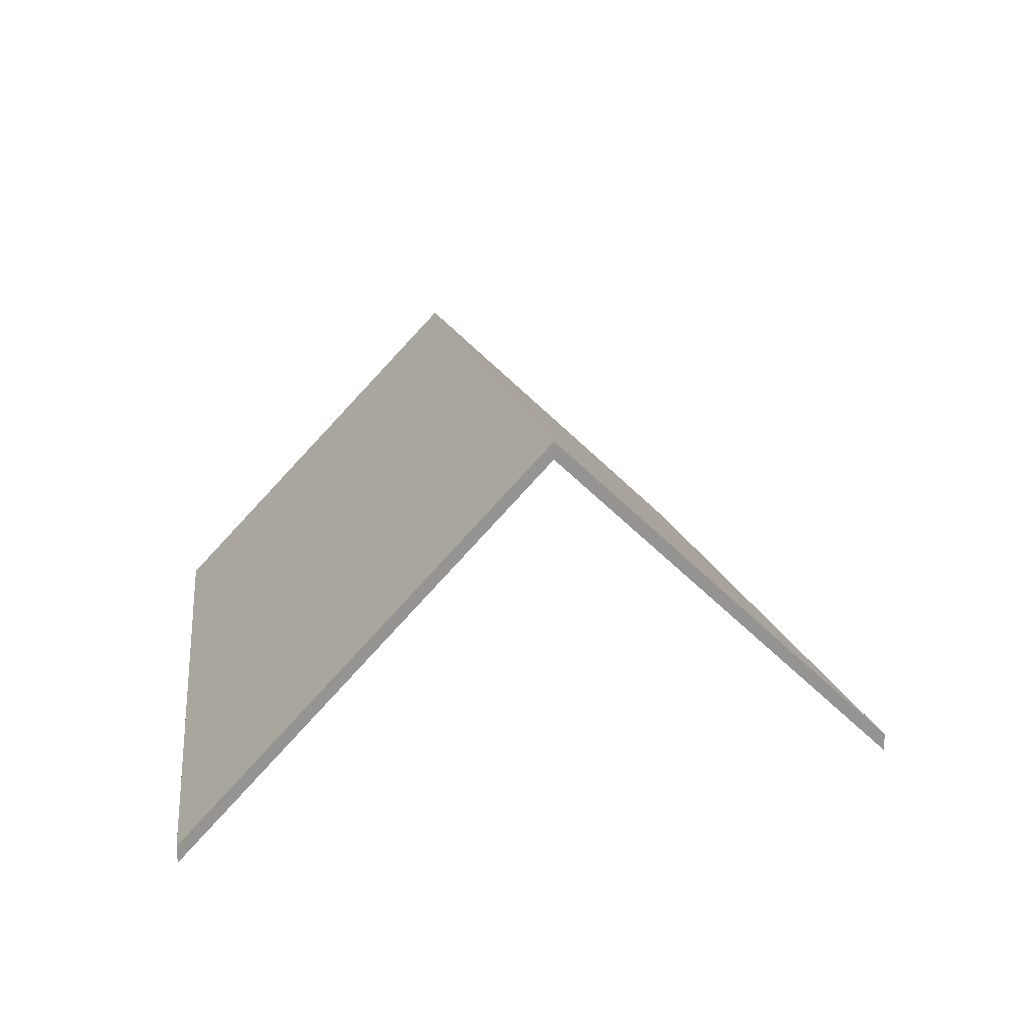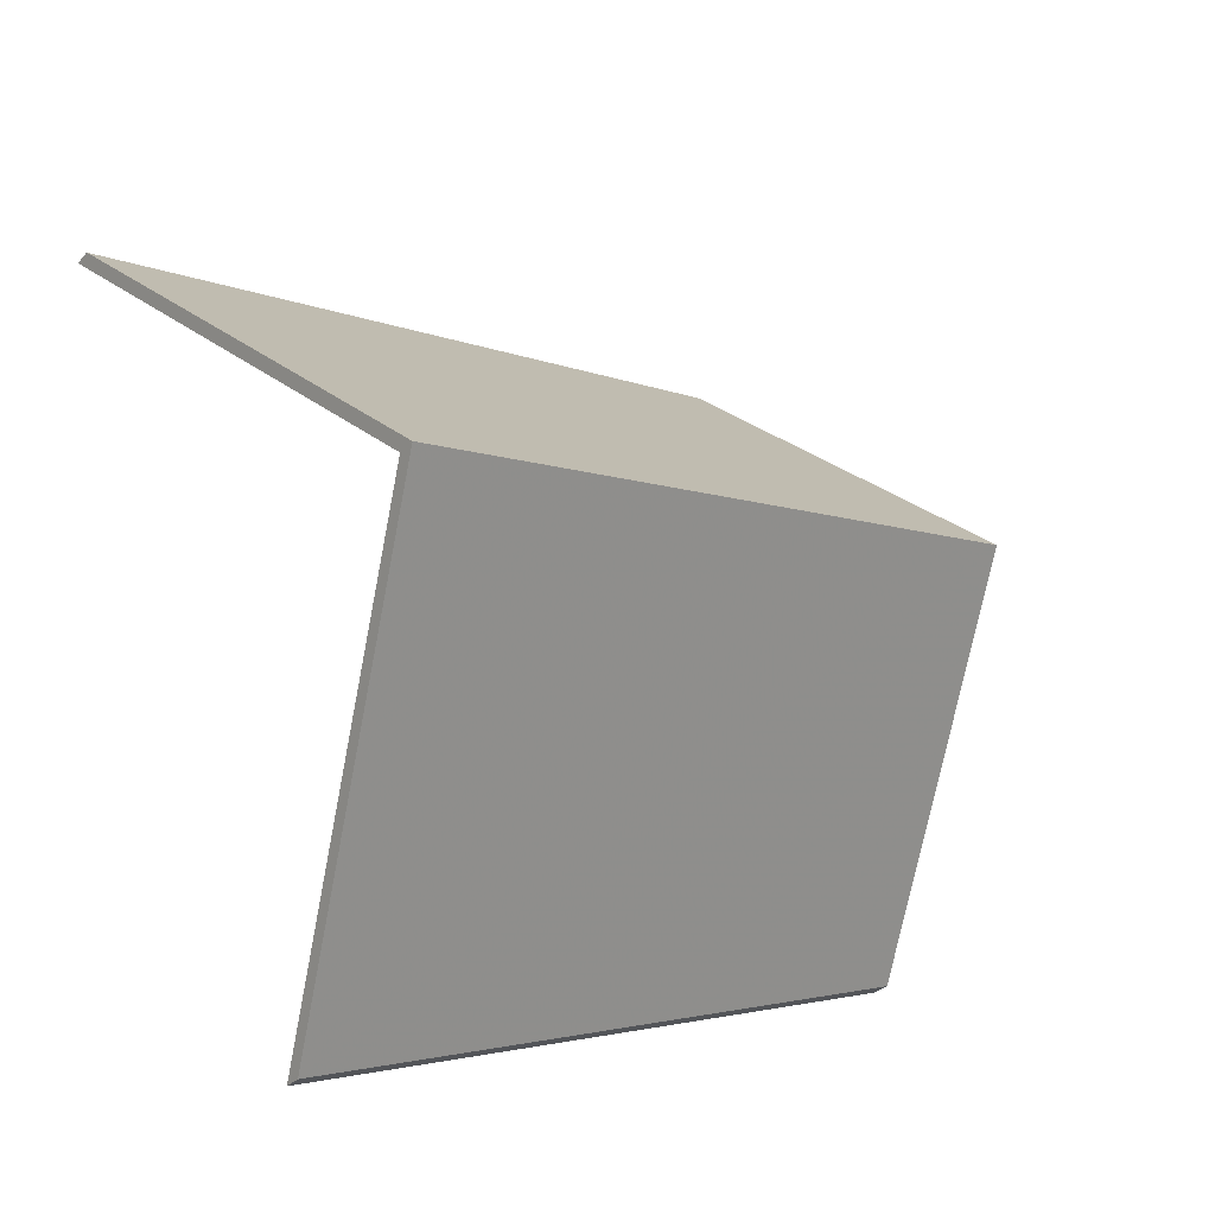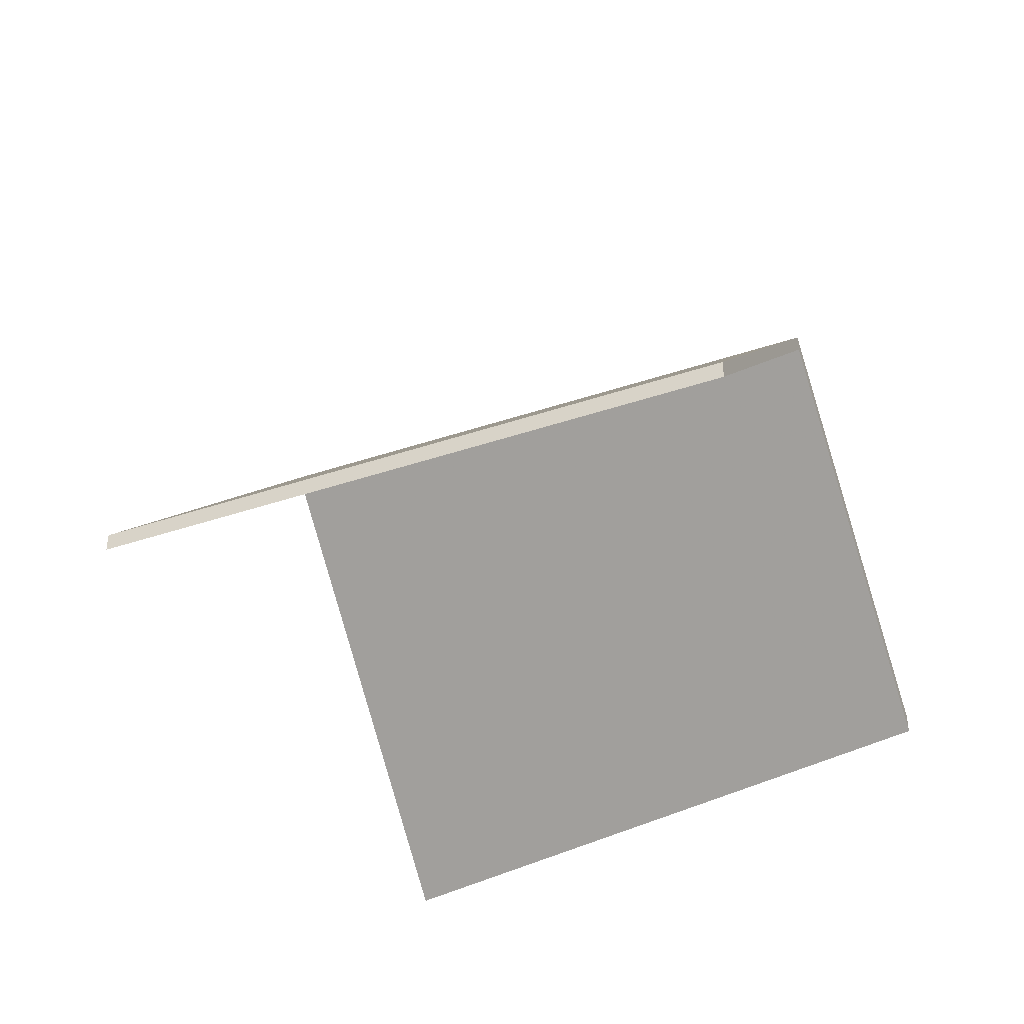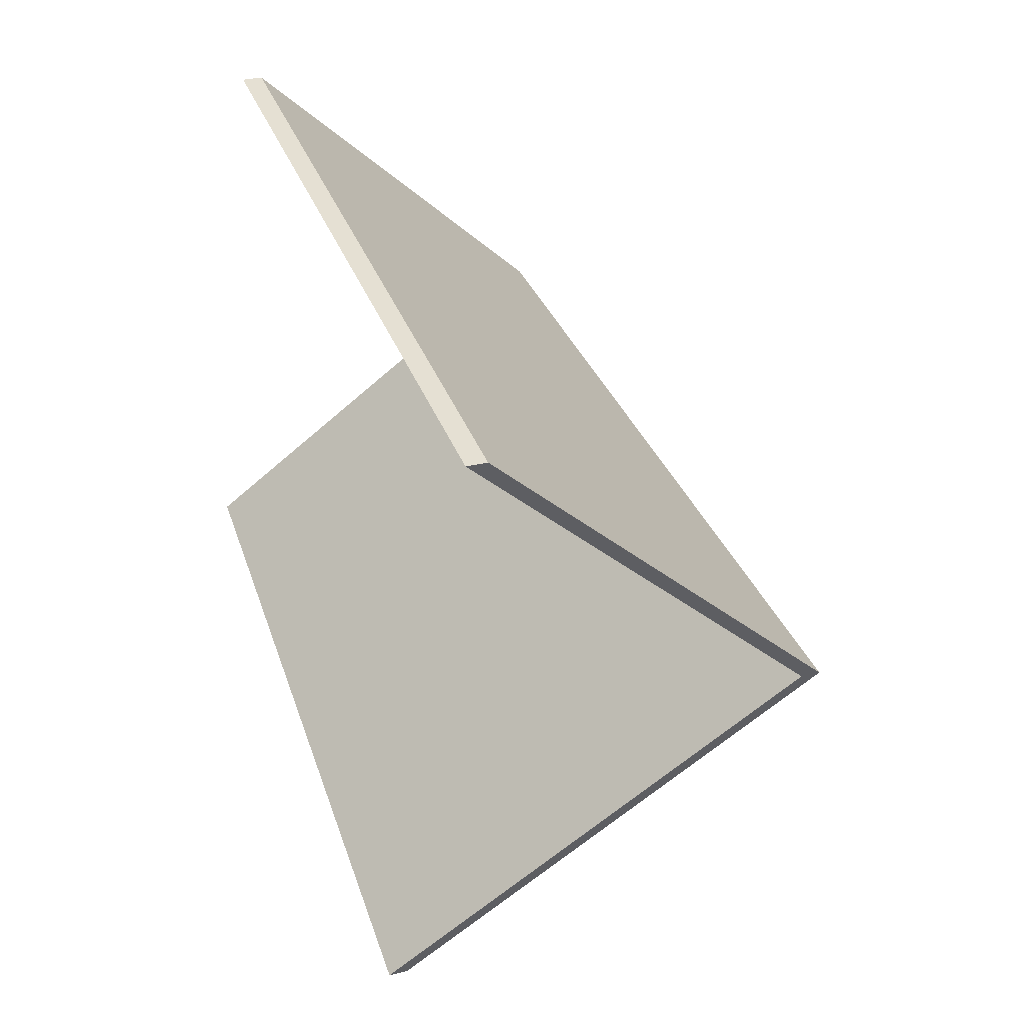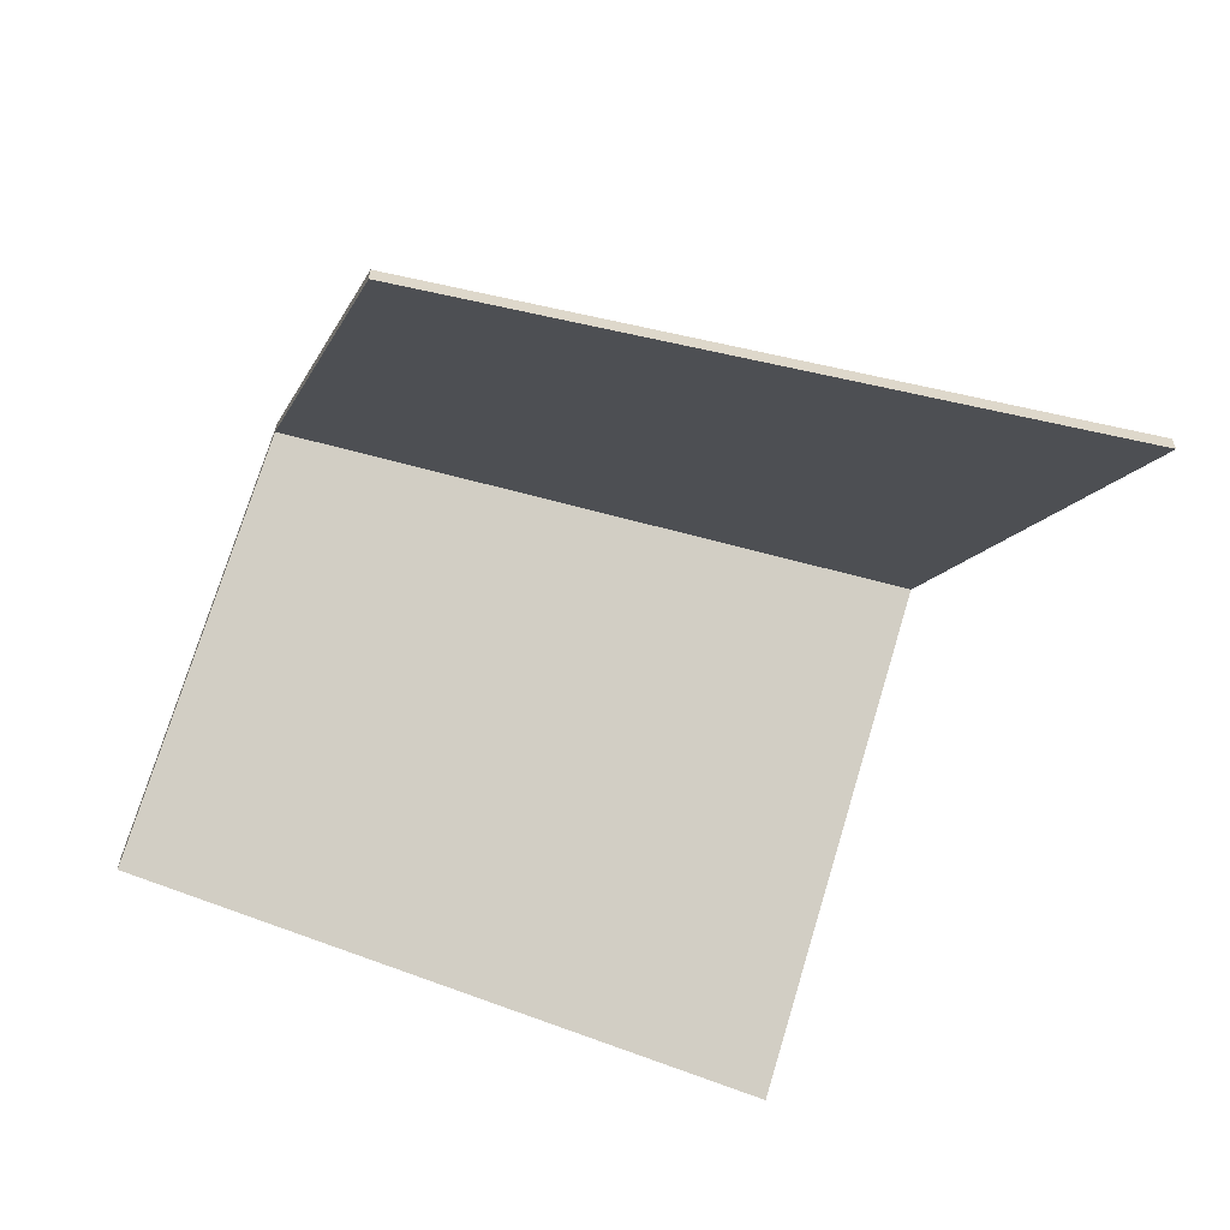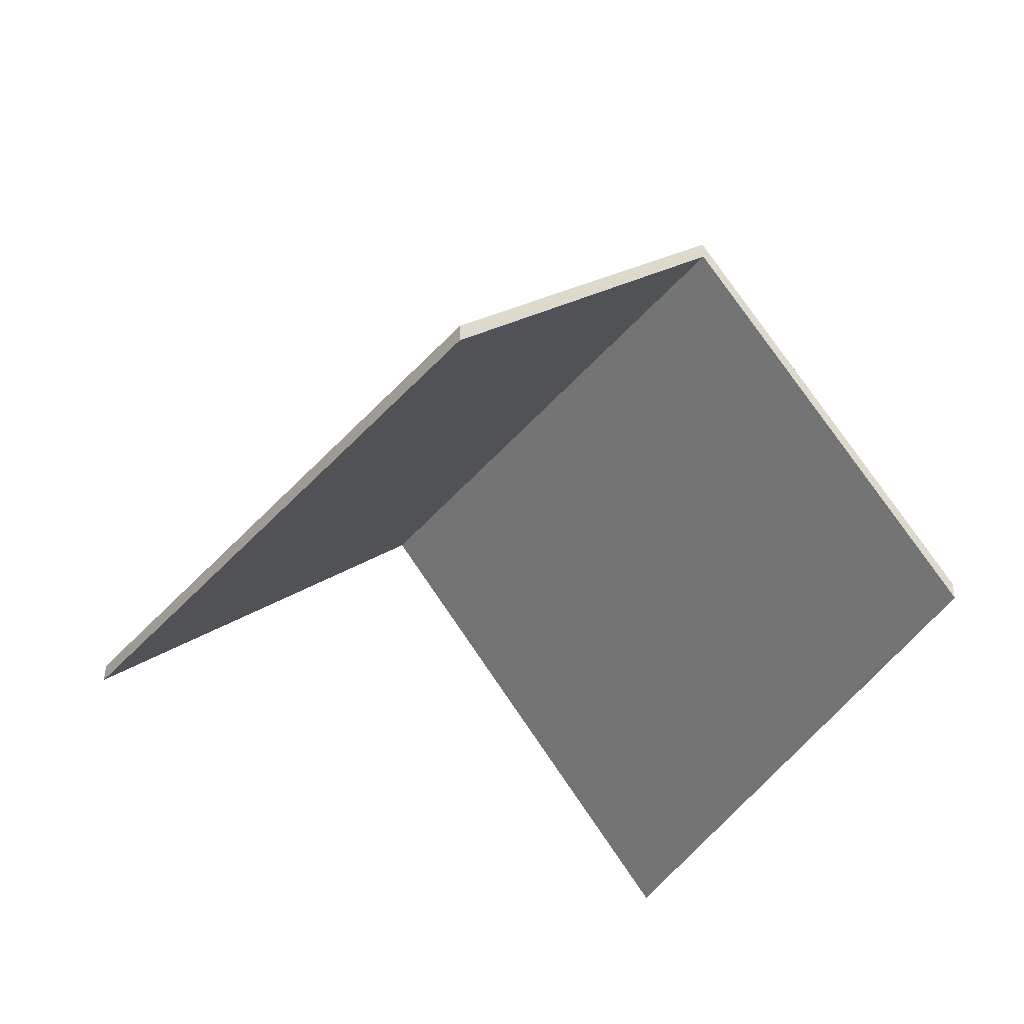
<metadata>
{"format":"obj","ext":"obj","renderer":"f3d","projection":"perspective","resolution":1024,"background":"white","views":[{"elev":22.2,"azim":92.0,"up":"+Y"},{"elev":-30.3,"azim":146.6,"up":"+Z"},{"elev":-39.8,"azim":-137.4,"up":"+Y"},{"elev":29.7,"azim":69.8,"up":"+Z"},{"elev":-59.4,"azim":-4.8,"up":"+Y"},{"elev":-40.5,"azim":-107.5,"up":"+Y"}]}
</metadata>
<code>
v 1.536 -0.002715 -1.118
v 1.554 -0.056 -1.067
v 1.554 -0.05864 -1.067
v 1.536 -0.005348 -1.118
v 1.554 -0.056 -1.067
v 1.46 -0.056 -1.054
v 1.46 -0.05864 -1.054
v 1.554 -0.05864 -1.067
v 1.446 -0.01214 -1.096
v 1.536 -0.002715 -1.118
v 1.536 -0.005348 -1.118
v 1.446 -0.01478 -1.096
v 1.46 -0.056 -1.054
v 1.446 -0.01214 -1.096
v 1.446 -0.01478 -1.096
v 1.46 -0.05864 -1.054
v 1.536 -0.002715 -1.118
v 1.446 -0.01214 -1.096
v 1.46 -0.056 -1.054
v 1.554 -0.056 -1.067
v 1.46 -0.05864 -1.054
v 1.446 -0.01478 -1.096
v 1.536 -0.005348 -1.118
v 1.554 -0.05864 -1.067
v 1.446 -0.01214 -1.096
v 1.431 -0.056 -1.137
v 1.431 -0.05864 -1.137
v 1.446 -0.01478 -1.096
v 1.536 -0.002715 -1.118
v 1.446 -0.01214 -1.096
v 1.446 -0.01478 -1.096
v 1.536 -0.005348 -1.118
v 1.431 -0.056 -1.137
v 1.518 -0.056 -1.168
v 1.518 -0.05864 -1.168
v 1.431 -0.05864 -1.137
v 1.518 -0.056 -1.168
v 1.536 -0.002715 -1.118
v 1.536 -0.005348 -1.118
v 1.518 -0.05864 -1.168
v 1.446 -0.01214 -1.096
v 1.536 -0.002715 -1.118
v 1.518 -0.056 -1.168
v 1.431 -0.056 -1.137
v 1.518 -0.05864 -1.168
v 1.536 -0.005348 -1.118
v 1.446 -0.01478 -1.096
v 1.431 -0.05864 -1.137
f 1 2 3
f 1 3 4
f 5 6 7
f 5 7 8
f 9 10 11
f 9 11 12
f 13 14 15
f 13 15 16
f 17 18 19
f 17 19 20
f 21 22 23
f 21 23 24
f 25 26 27
f 25 27 28
f 29 30 31
f 29 31 32
f 33 34 35
f 33 35 36
f 37 38 39
f 37 39 40
f 41 42 43
f 41 43 44
f 45 46 47
f 45 47 48

</code>
